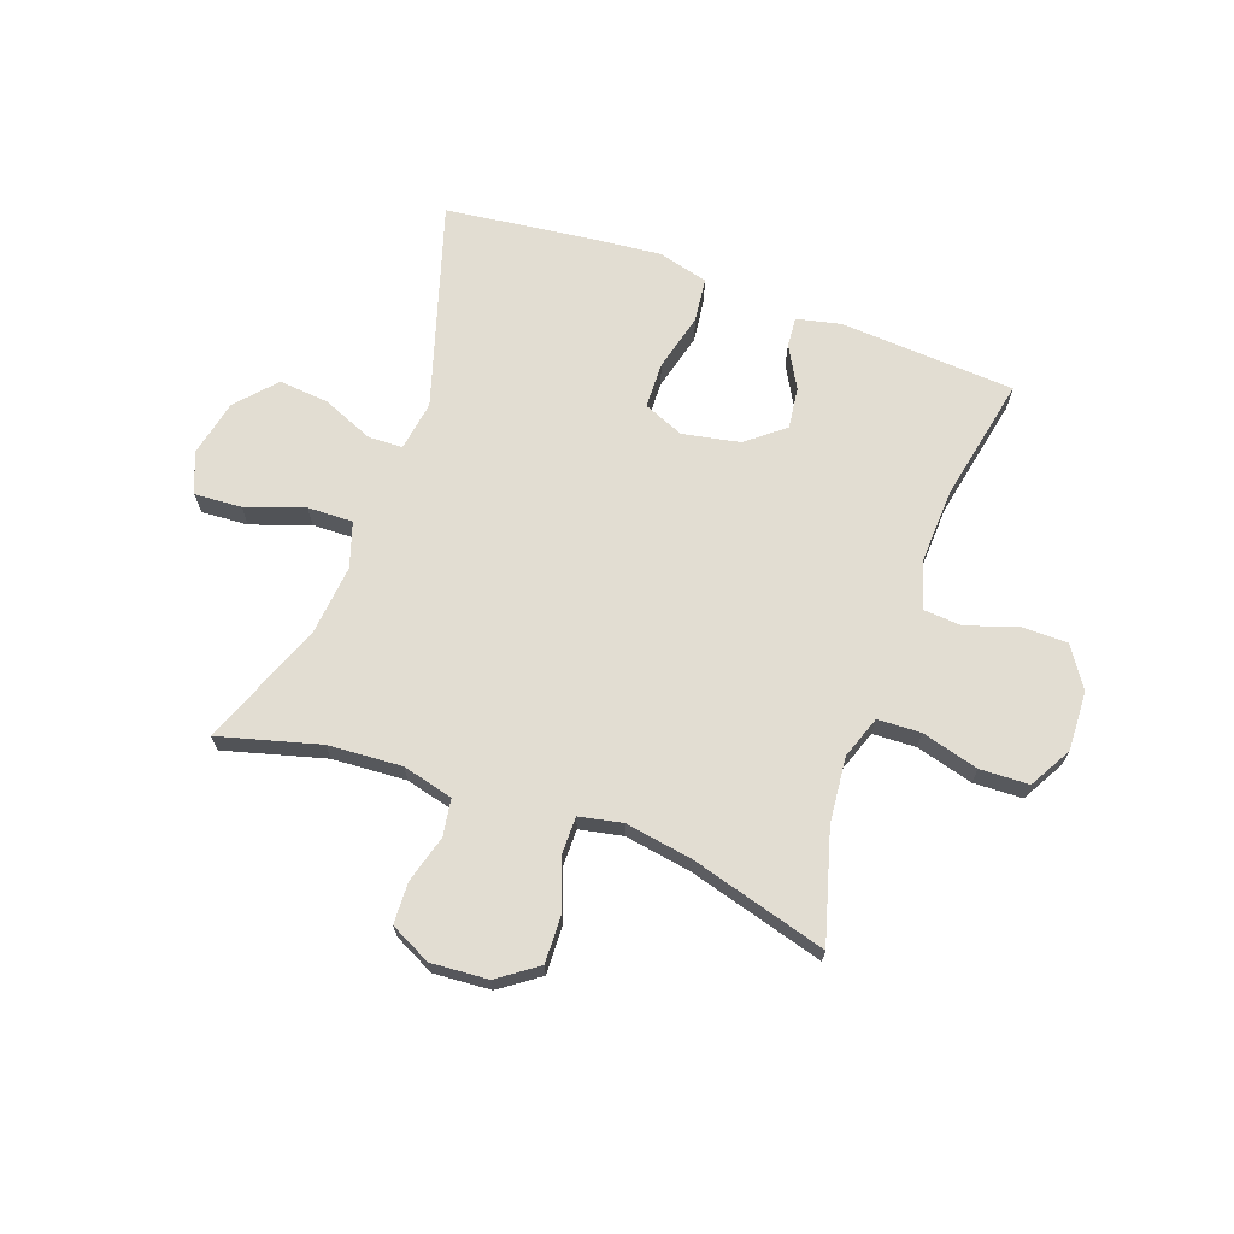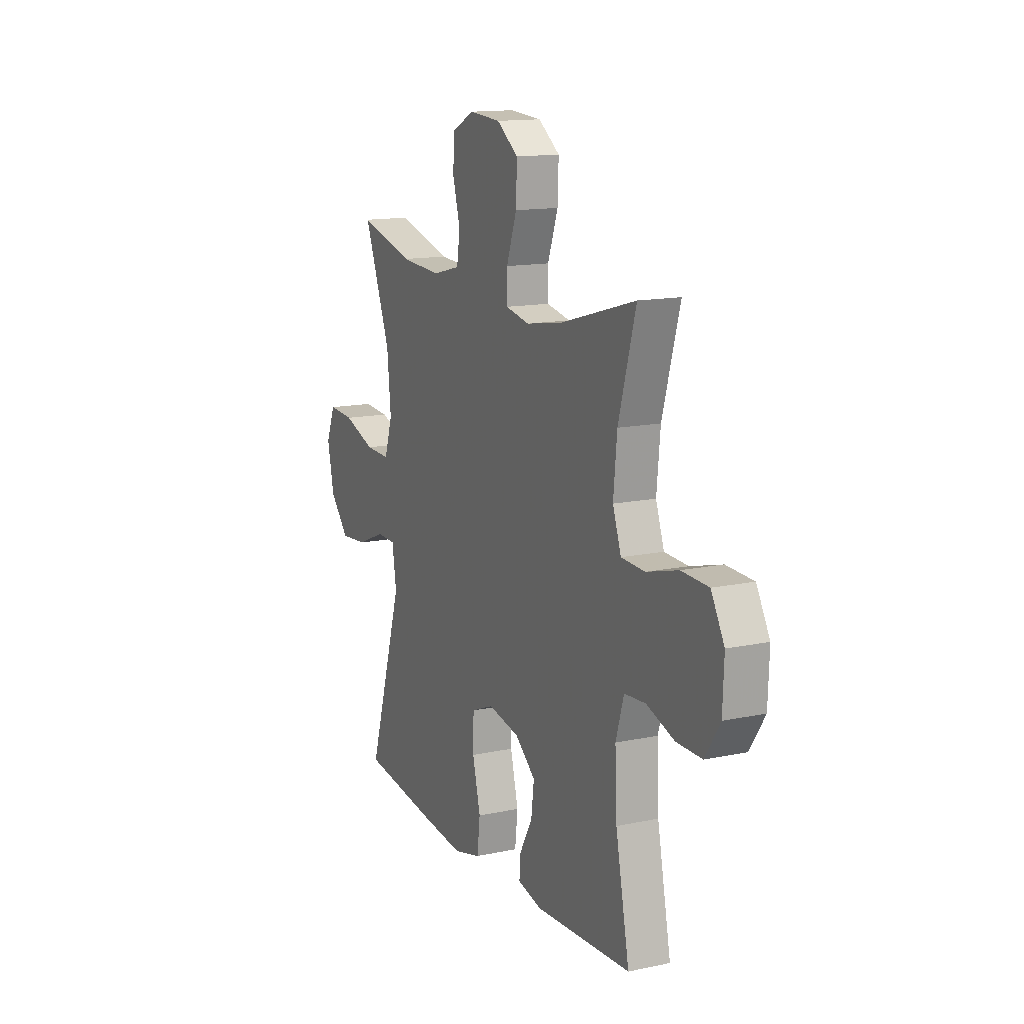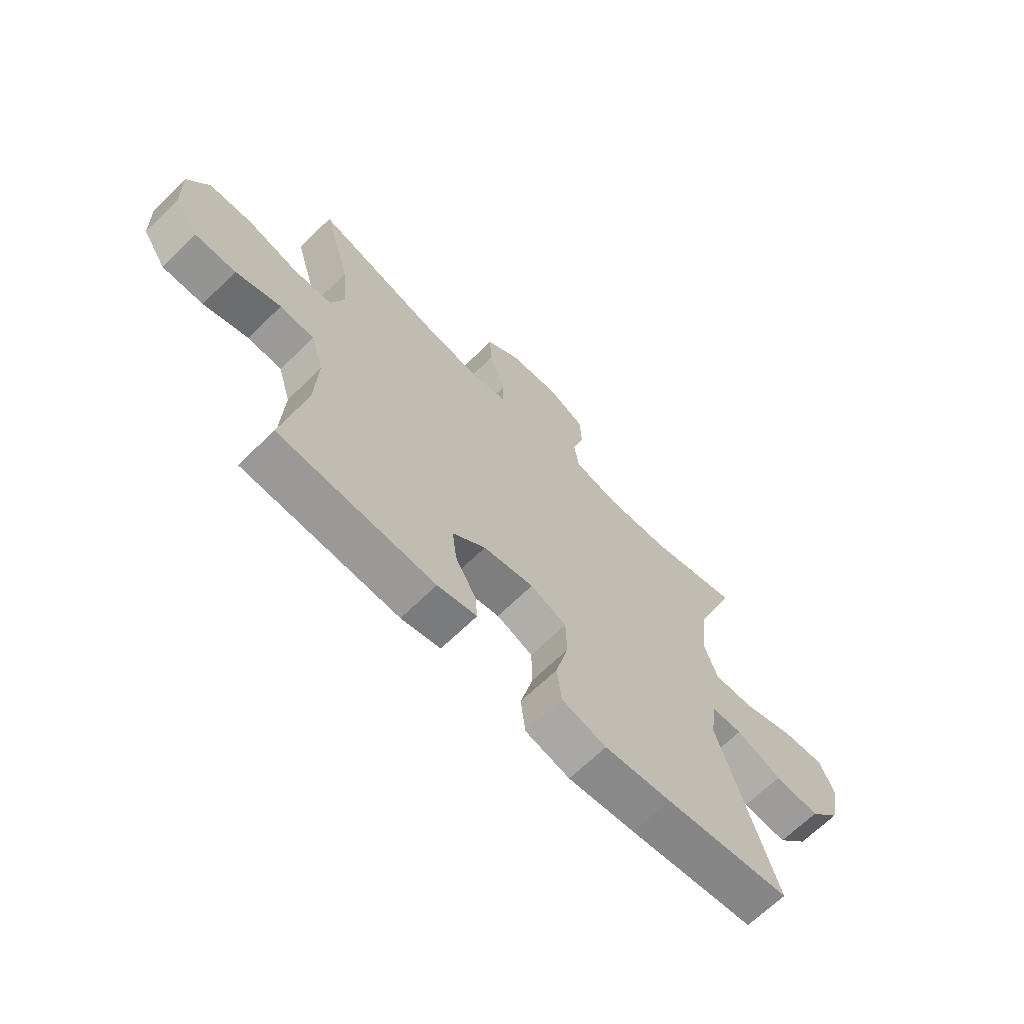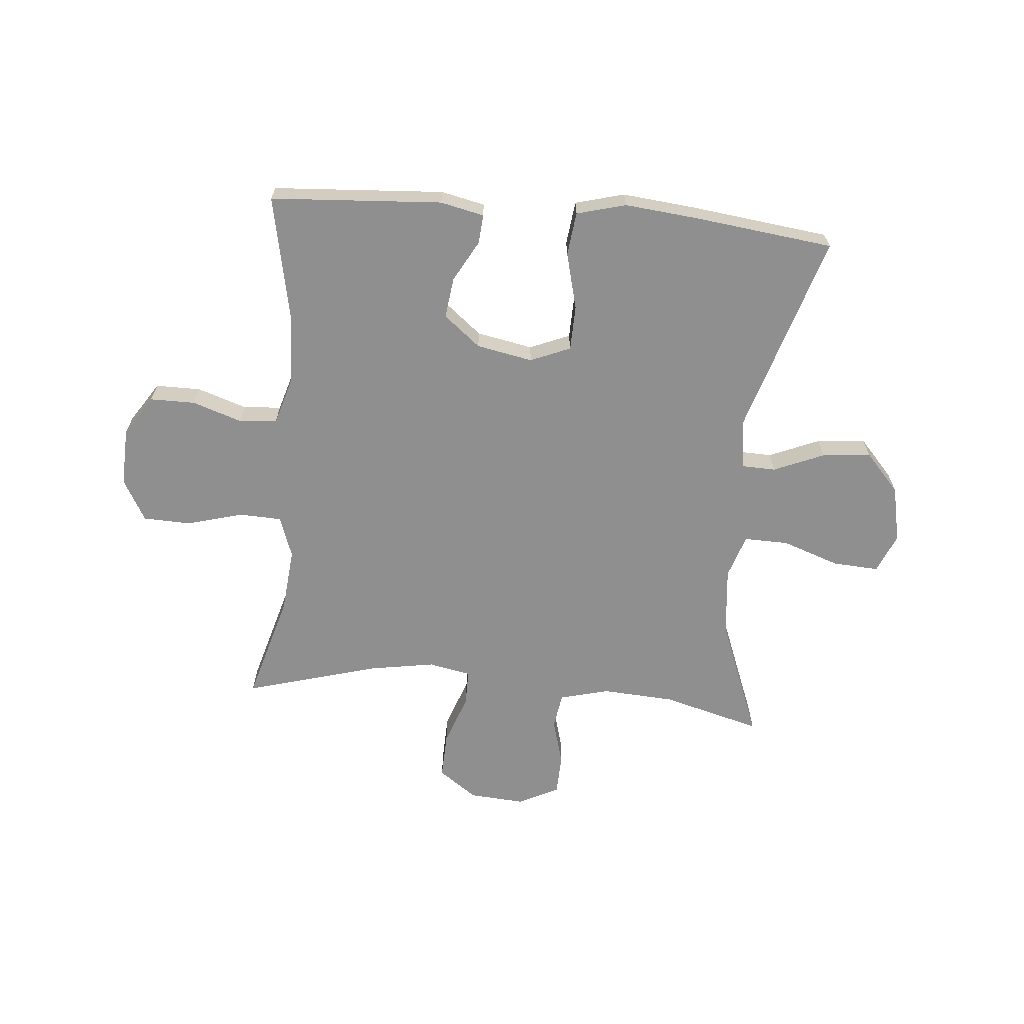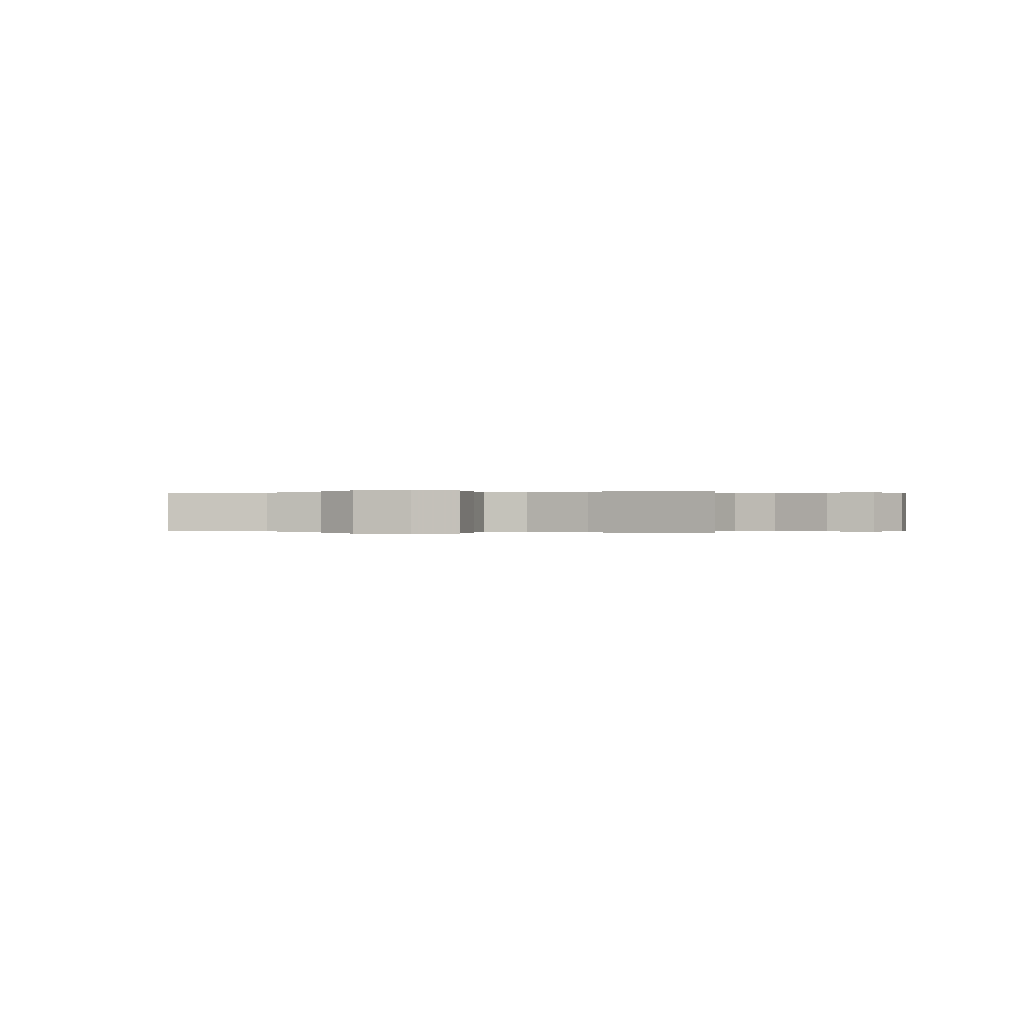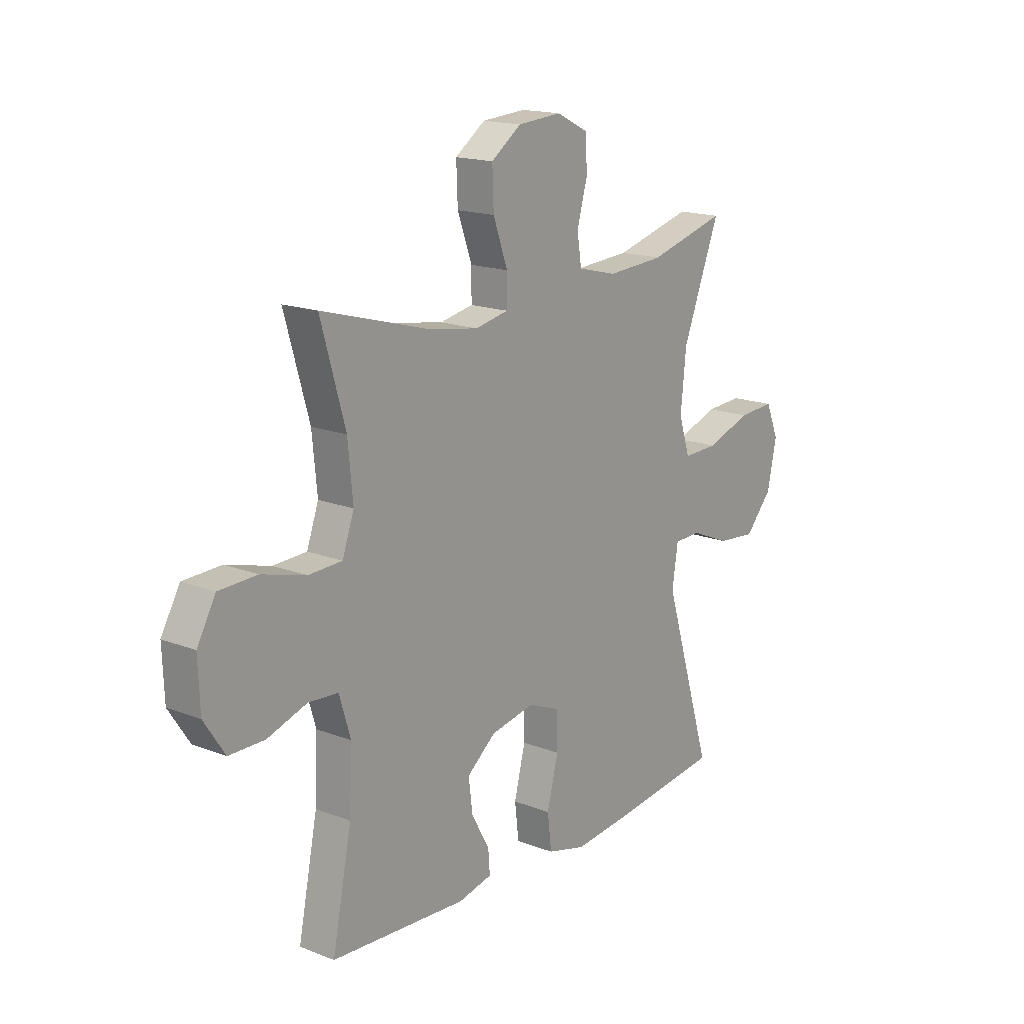
<metadata>
{"format":"obj","ext":"obj","renderer":"f3d","projection":"perspective","resolution":1024,"background":"white","views":[{"elev":68.3,"azim":19.8,"up":"+Y"},{"elev":14.1,"azim":64.9,"up":"+Z"},{"elev":-66.9,"azim":134.5,"up":"+Z"},{"elev":-65.4,"azim":175.0,"up":"+Y"},{"elev":0.0,"azim":17.5,"up":"+Y"},{"elev":16.8,"azim":128.2,"up":"+Z"}]}
</metadata>
<code>
v -0.5 0.07 -0.5
v -0.391 0.07 -0.147
v -0.404 0.07 -0.061
v -0.463 0.07 -0.059
v -0.551 0.07 -0.096
v -0.637 0.07 -0.104
v -0.697 0.07 -0.037
v -0.718 0.07 0.062
v -0.689 0.07 0.131
v -0.608 0.07 0.126
v -0.508 0.07 0.091
v -0.43 0.07 0.089
v -0.405 0.07 0.166
v -0.417 0.07 0.287
v -0.5 0.07 0.5
v -0.327 0.07 0.453
v -0.2 0.07 0.445
v -0.113 0.07 0.467
v -0.103 0.07 0.53
v -0.126 0.07 0.612
v -0.123 0.07 0.683
v -0.053 0.07 0.718
v 0.045 0.07 0.711
v 0.112 0.07 0.663
v 0.109 0.07 0.582
v 0.077 0.07 0.493
v 0.077 0.07 0.43
v 0.151 0.07 0.415
v 0.266 0.07 0.434
v 0.5 0.07 0.5
v 0.446 0.07 0.311
v 0.435 0.07 0.198
v 0.461 0.07 0.125
v 0.535 0.07 0.122
v 0.633 0.07 0.149
v 0.717 0.07 0.146
v 0.758 0.07 0.073
v 0.754 0.07 -0.029
v 0.708 0.07 -0.099
v 0.629 0.07 -0.099
v 0.542 0.07 -0.07
v 0.476 0.07 -0.075
v 0.451 0.07 -0.158
v 0.457 0.07 -0.286
v 0.5 0.07 -0.5
v 0.199 0.07 -0.519
v 0.123 0.07 -0.502
v 0.127 0.07 -0.451
v 0.167 0.07 -0.379
v 0.176 0.07 -0.308
v 0.112 0.07 -0.256
v 0.014 0.07 -0.237
v -0.056 0.07 -0.266
v -0.058 0.07 -0.345
v -0.033 0.07 -0.444
v -0.042 0.07 -0.52
v -0.128 0.07 -0.543
v -0.257 0.07 -0.53
v -0.5 0 -0.5
v -0.391 0 -0.147
v -0.404 0 -0.061
v -0.463 0 -0.059
v -0.551 0 -0.096
v -0.637 0 -0.104
v -0.697 0 -0.037
v -0.718 0 0.062
v -0.689 0 0.131
v -0.608 0 0.126
v -0.508 0 0.091
v -0.43 0 0.089
v -0.405 0 0.166
v -0.417 0 0.287
v -0.5 0 0.5
v -0.327 0 0.453
v -0.2 0 0.445
v -0.113 0 0.467
v -0.103 0 0.53
v -0.126 0 0.612
v -0.123 0 0.683
v -0.053 0 0.718
v 0.045 0 0.711
v 0.112 0 0.663
v 0.109 0 0.582
v 0.077 0 0.493
v 0.077 0 0.43
v 0.151 0 0.415
v 0.266 0 0.434
v 0.5 0 0.5
v 0.446 0 0.311
v 0.435 0 0.198
v 0.461 0 0.125
v 0.535 0 0.122
v 0.633 0 0.149
v 0.717 0 0.146
v 0.758 0 0.073
v 0.754 0 -0.029
v 0.708 0 -0.099
v 0.629 0 -0.099
v 0.542 0 -0.07
v 0.476 0 -0.075
v 0.451 0 -0.158
v 0.457 0 -0.286
v 0.5 0 -0.5
v 0.199 0 -0.519
v 0.123 0 -0.502
v 0.127 0 -0.451
v 0.167 0 -0.379
v 0.176 0 -0.308
v 0.112 0 -0.256
v 0.014 0 -0.237
v -0.056 0 -0.266
v -0.058 0 -0.345
v -0.033 0 -0.444
v -0.042 0 -0.52
v -0.128 0 -0.543
v -0.257 0 -0.53
f 58 1 2
f 57 58 2
f 56 57 2
f 55 56 2
f 54 55 2
f 53 54 2 3
f 52 53 3
f 51 52 3
f 47 48 49
f 46 47 49
f 45 46 49
f 44 45 49
f 43 44 49 50
f 42 43 50 51
f 39 40 41
f 38 39 41
f 37 38 41
f 36 37 41
f 35 36 41
f 34 35 41
f 33 34 41 42
f 42 51 3
f 33 42 3
f 32 33 3
f 29 30 31
f 32 3 4
f 31 32 4
f 29 31 4
f 28 29 4
f 24 25 26
f 23 24 26
f 22 23 26
f 21 22 26
f 20 21 26
f 19 20 26
f 18 19 26 27
f 27 28 4
f 18 27 4
f 17 18 4
f 14 15 16
f 13 14 16 17
f 9 10 11
f 8 9 11
f 7 8 11
f 6 7 11
f 5 6 11
f 4 5 11
f 4 11 12
f 4 12 13 17
f 60 59 116
f 60 116 115
f 60 115 114
f 60 114 113
f 60 113 112
f 61 60 112 111
f 61 111 110
f 61 110 109
f 107 106 105
f 107 105 104
f 107 104 103
f 107 103 102
f 108 107 102 101
f 109 108 101 100
f 99 98 97
f 99 97 96
f 99 96 95
f 99 95 94
f 99 94 93
f 99 93 92
f 100 99 92 91
f 61 109 100
f 61 100 91
f 61 91 90
f 89 88 87
f 62 61 90
f 62 90 89
f 62 89 87
f 62 87 86
f 84 83 82
f 84 82 81
f 84 81 80
f 84 80 79
f 84 79 78
f 84 78 77
f 85 84 77 76
f 62 86 85
f 62 85 76
f 62 76 75
f 74 73 72
f 75 74 72 71
f 69 68 67
f 69 67 66
f 69 66 65
f 69 65 64
f 69 64 63
f 69 63 62
f 70 69 62
f 75 71 70 62
f 1 59 60 2
f 2 60 61 3
f 3 61 62 4
f 4 62 63 5
f 5 63 64 6
f 6 64 65 7
f 7 65 66 8
f 8 66 67 9
f 9 67 68 10
f 10 68 69 11
f 11 69 70 12
f 12 70 71 13
f 13 71 72 14
f 14 72 73 15
f 15 73 74 16
f 16 74 75 17
f 17 75 76 18
f 18 76 77 19
f 19 77 78 20
f 20 78 79 21
f 21 79 80 22
f 22 80 81 23
f 23 81 82 24
f 24 82 83 25
f 25 83 84 26
f 26 84 85 27
f 27 85 86 28
f 28 86 87 29
f 29 87 88 30
f 30 88 89 31
f 31 89 90 32
f 32 90 91 33
f 33 91 92 34
f 34 92 93 35
f 35 93 94 36
f 36 94 95 37
f 37 95 96 38
f 38 96 97 39
f 39 97 98 40
f 40 98 99 41
f 41 99 100 42
f 42 100 101 43
f 43 101 102 44
f 44 102 103 45
f 45 103 104 46
f 46 104 105 47
f 47 105 106 48
f 48 106 107 49
f 49 107 108 50
f 50 108 109 51
f 51 109 110 52
f 52 110 111 53
f 53 111 112 54
f 54 112 113 55
f 55 113 114 56
f 56 114 115 57
f 57 115 116 58
f 58 116 59 1

</code>
